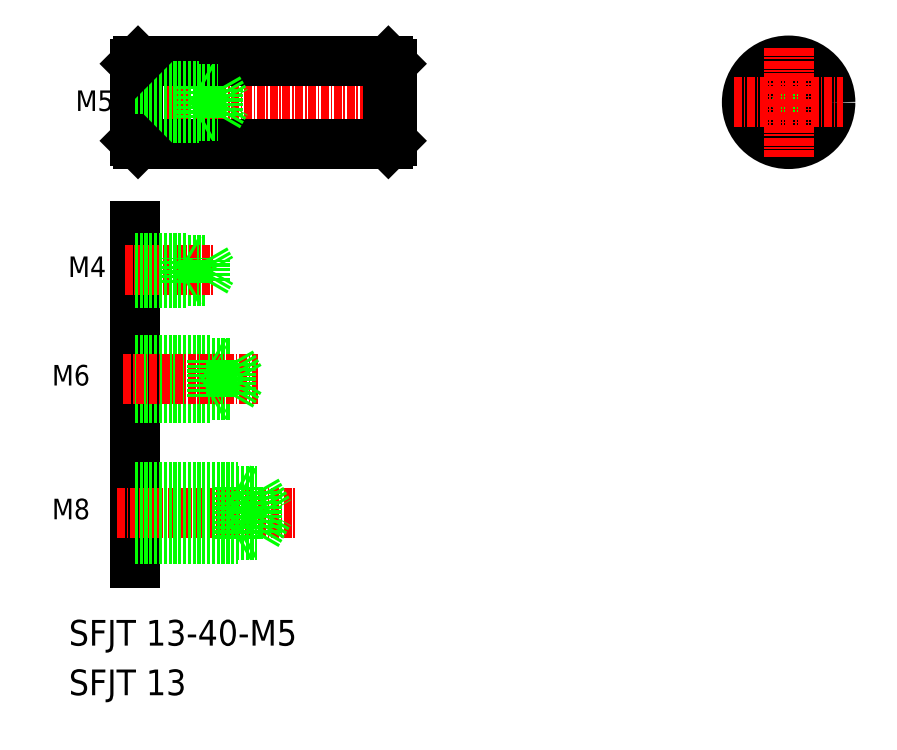
<metadata>
{"format":"dxf","ext":"dxf","renderer":"ezdxf+matplotlib","layout":"modelspace","background":"white","min_lineweight":24,"dpi":150}
</metadata>
<code>
0
SECTION
2
ENTITIES
0
LINE
8
0
10
77.27
20
142.9
30
0
11
77.27
21
90.39
31
0
0
TEXT
8
0
10
66.99
20
69.74
30
0
40
4
1
SFJT 13
0
TEXT
8
0
10
66.99
20
77.47
30
0
40
4
1
SFJT 13-40-M5
0
LINE
8
CENTER
10
74.47
20
98.15
30
0
11
102.4
21
98.15
31
0
0
TEXT
8
0
10
64.36
20
97.15
30
0
40
3.2
1
M8
0
LINE
8
0
10
96.27
20
101.5
30
0
11
98.21
21
98.15
31
0
0
LINE
8
0
10
96.27
20
94.78
30
0
11
98.21
21
98.15
31
0
0
LINE
8
0
10
96.27
20
101.5
30
0
11
96.27
21
94.78
31
0
0
LINE
8
0
10
93.27
20
102.2
30
0
11
93.27
21
94.15
31
0
0
LINE
8
0
10
77.27
20
94.15
30
0
11
93.27
21
94.15
31
0
0
LINE
8
0
10
77.27
20
94.78
30
0
11
96.27
21
94.78
31
0
0
LINE
8
0
10
93.27
20
94.15
30
0
11
94.35
21
94.78
31
0
0
LINE
8
0
10
77.27
20
102.2
30
0
11
93.27
21
102.2
31
0
0
LINE
8
0
10
77.27
20
101.5
30
0
11
96.27
21
101.5
31
0
0
LINE
8
0
10
93.27
20
102.2
30
0
11
94.35
21
101.5
31
0
0
TEXT
8
0
10
64.36
20
118
30
0
40
3.2
1
M6
0
TEXT
8
0
10
66.88
20
134.9
30
0
40
3.2
1
M4
0
TEXT
8
0
10
68.04
20
160.7
30
0
40
3.2
1
M5
0
LINE
8
0
10
77.27
20
116
30
0
11
89.27
21
116
31
0
0
LINE
8
0
10
77.27
20
122
30
0
11
89.27
21
122
31
0
0
LINE
8
0
10
77.27
20
116.5
30
0
11
92.27
21
116.5
31
0
0
LINE
8
0
10
77.27
20
121.5
30
0
11
92.27
21
121.5
31
0
0
LINE
8
CENTER
10
75.49
20
119
30
0
11
96.41
21
119
31
0
0
LINE
8
0
10
89.27
20
122
30
0
11
89.27
21
116
31
0
0
LINE
8
0
10
92.27
20
121.5
30
0
11
92.27
21
116.5
31
0
0
LINE
8
0
10
92.27
20
121.5
30
0
11
93.71
21
119
31
0
0
LINE
8
0
10
92.27
20
116.5
30
0
11
93.71
21
119
31
0
0
LINE
8
0
10
89.27
20
116
30
0
11
90.13
21
116.5
31
0
0
LINE
8
0
10
89.27
20
122
30
0
11
90.13
21
121.5
31
0
0
LINE
8
0
10
77.27
20
137.6
30
0
11
88.27
21
137.6
31
0
0
LINE
8
0
10
77.27
20
134.3
30
0
11
88.27
21
134.3
31
0
0
LINE
8
CENTER
10
75.71
20
135.9
30
0
11
89.66
21
135.9
31
0
0
LINE
8
0
10
85.27
20
133.9
30
0
11
85.27
21
137.9
31
0
0
LINE
8
0
10
77.27
20
133.9
30
0
11
85.27
21
133.9
31
0
0
LINE
8
0
10
85.27
20
133.9
30
0
11
85.87
21
134.3
31
0
0
LINE
8
0
10
77.27
20
137.9
30
0
11
85.27
21
137.9
31
0
0
LINE
8
0
10
85.27
20
137.9
30
0
11
85.87
21
137.6
31
0
0
LINE
8
0
10
88.27
20
137.6
30
0
11
89.22
21
135.9
31
0
0
LINE
8
0
10
88.27
20
134.3
30
0
11
88.27
21
137.6
31
0
0
LINE
8
0
10
88.27
20
134.3
30
0
11
89.22
21
135.9
31
0
0
LINE
8
CENTER
10
76.27
20
162.1
30
0
11
118.3
21
162.1
31
0
0
LINE
8
0
10
77.77
20
155.6
30
0
11
116.8
21
155.6
31
0
0
LINE
8
0
10
77.77
20
168.6
30
0
11
116.8
21
168.6
31
0
0
LINE
8
0
10
90.27
20
160
30
0
11
91.48
21
162.1
31
0
0
LINE
8
0
10
90.27
20
164.2
30
0
11
90.27
21
160
31
0
0
LINE
8
0
10
87.27
20
164.6
30
0
11
87.27
21
159.6
31
0
0
LINE
8
0
10
77.77
20
168.6
30
0
11
77.77
21
155.6
31
0
0
LINE
8
0
10
77.27
20
168.1
30
0
11
77.27
21
156.1
31
0
0
LINE
8
0
10
77.27
20
160
30
0
11
90.27
21
160
31
0
0
LINE
8
0
10
77.27
20
159.6
30
0
11
87.27
21
159.6
31
0
0
LINE
8
0
10
77.27
20
156.1
30
0
11
77.77
21
155.6
31
0
0
LINE
8
0
10
87.27
20
159.6
30
0
11
87.87
21
159.9
31
0
0
LINE
8
0
10
77.27
20
164.2
30
0
11
90.27
21
164.2
31
0
0
LINE
8
0
10
77.27
20
164.6
30
0
11
87.27
21
164.6
31
0
0
LINE
8
0
10
77.77
20
168.6
30
0
11
77.27
21
168.1
31
0
0
LINE
8
0
10
87.27
20
164.6
30
0
11
87.87
21
164.2
31
0
0
LINE
8
0
10
90.27
20
164.2
30
0
11
91.48
21
162.1
31
0
0
LINE
8
0
10
116.8
20
168.6
30
0
11
116.8
21
155.6
31
0
0
LINE
8
0
10
117.3
20
168.1
30
0
11
117.3
21
156.1
31
0
0
LINE
8
0
10
116.8
20
155.6
30
0
11
117.3
21
156.1
31
0
0
LINE
8
0
10
116.8
20
168.6
30
0
11
117.3
21
168.1
31
0
0
LINE
8
0
10
117.3
20
165.1
30
0
11
117.3
21
165.1
31
0
0
CIRCLE
8
0
10
179.1
20
162.1
30
0
40
2.1
0
CIRCLE
8
0
10
179.1
20
162.1
30
0
40
2.5
0
CIRCLE
8
0
10
179.1
20
162.1
30
0
40
6.5
0
LINE
8
CENTER
10
179.1
20
170.6
30
0
11
179.1
21
153.6
31
0
0
LINE
8
CENTER
10
170.6
20
162.1
30
0
11
187.6
21
162.1
31
0
0
ENDSEC
0
EOF

</code>
